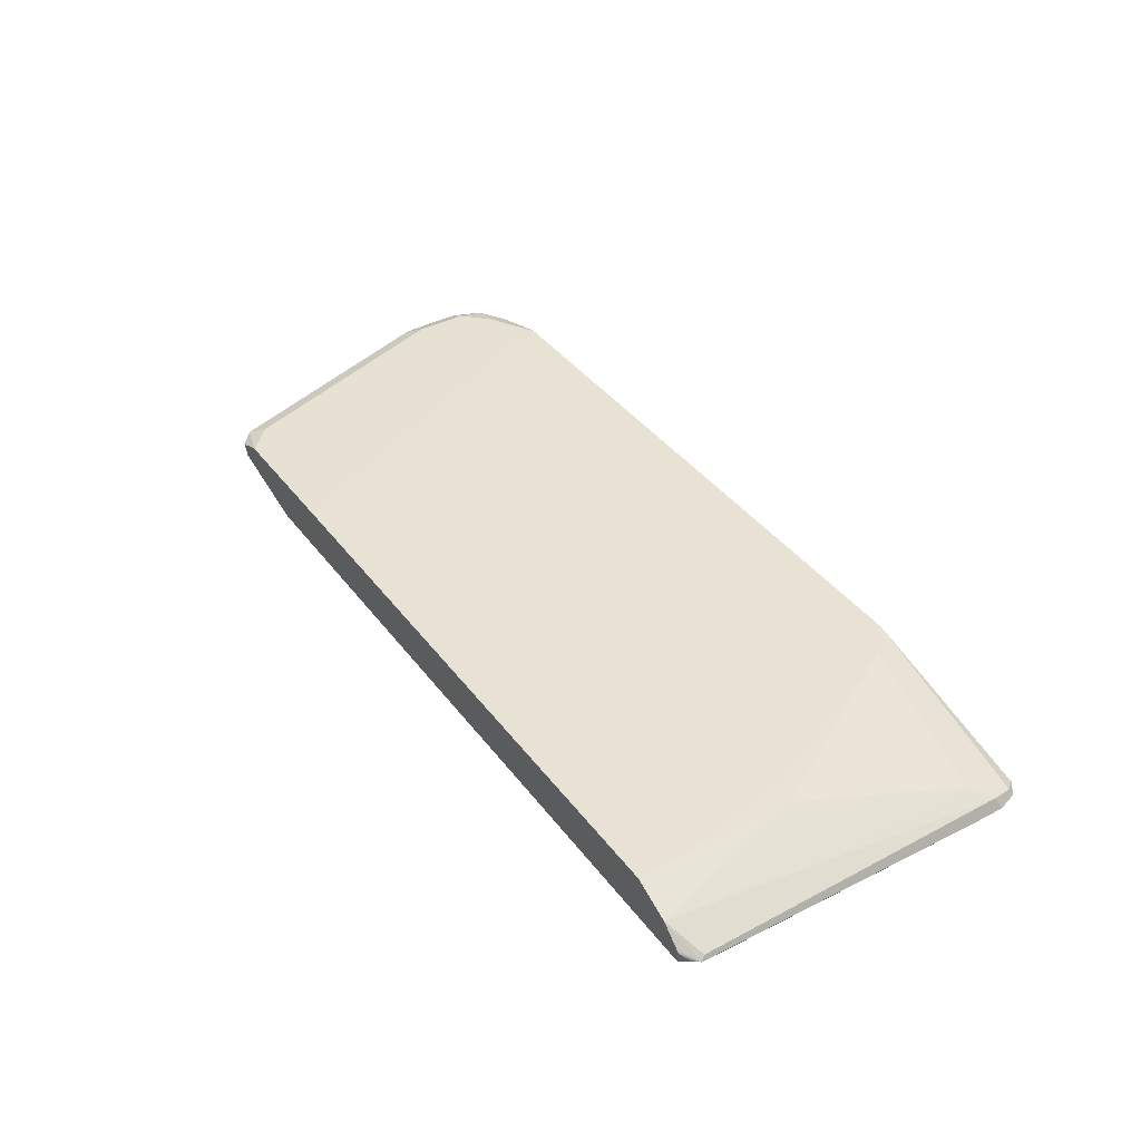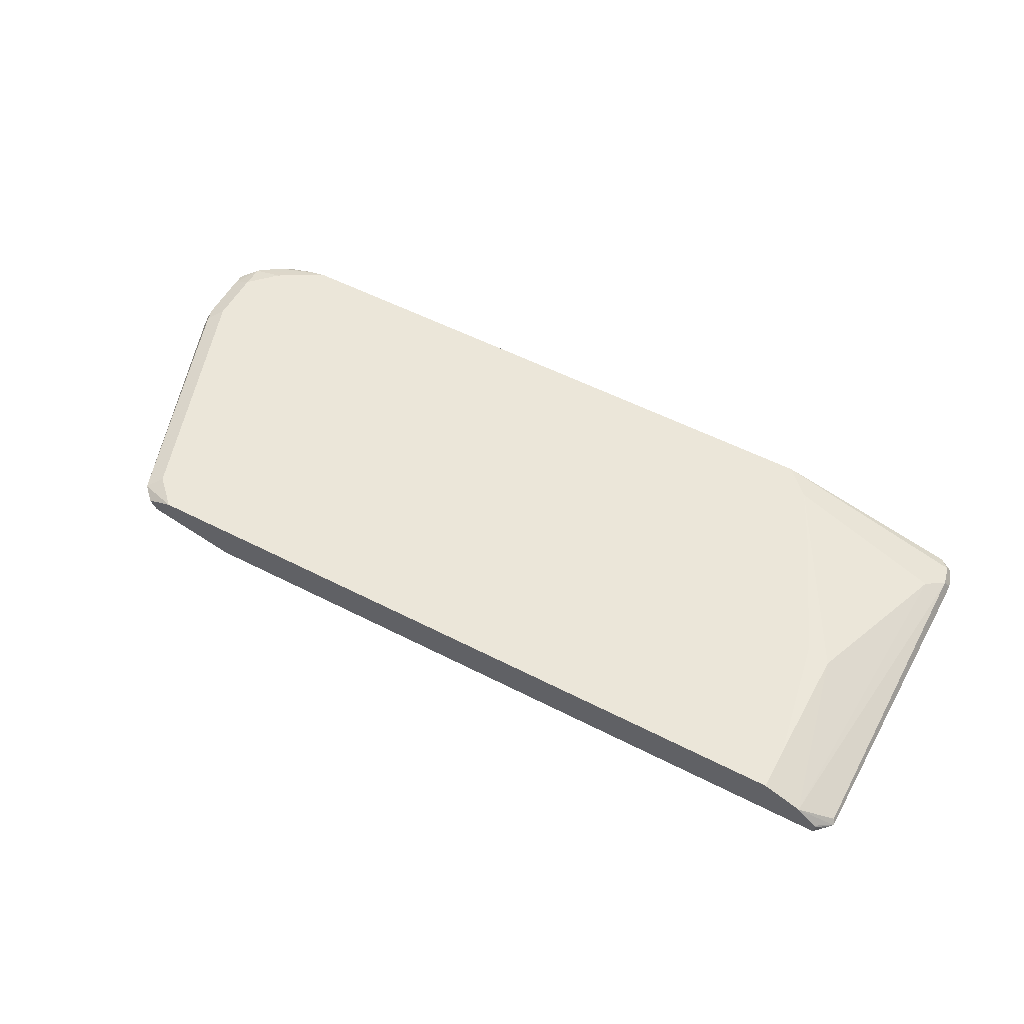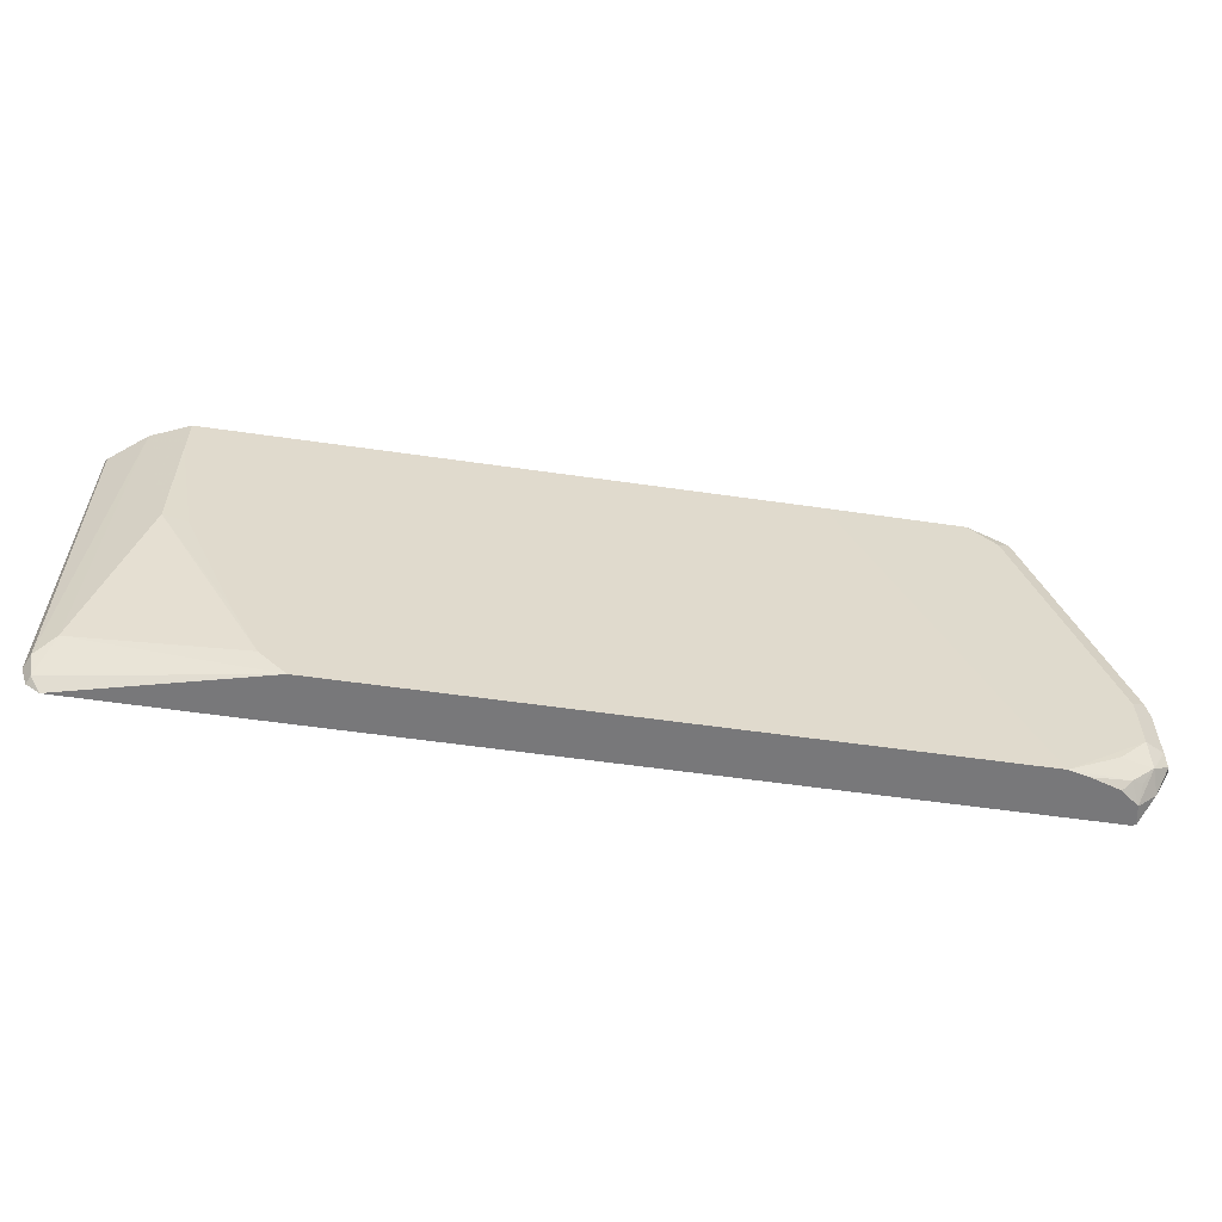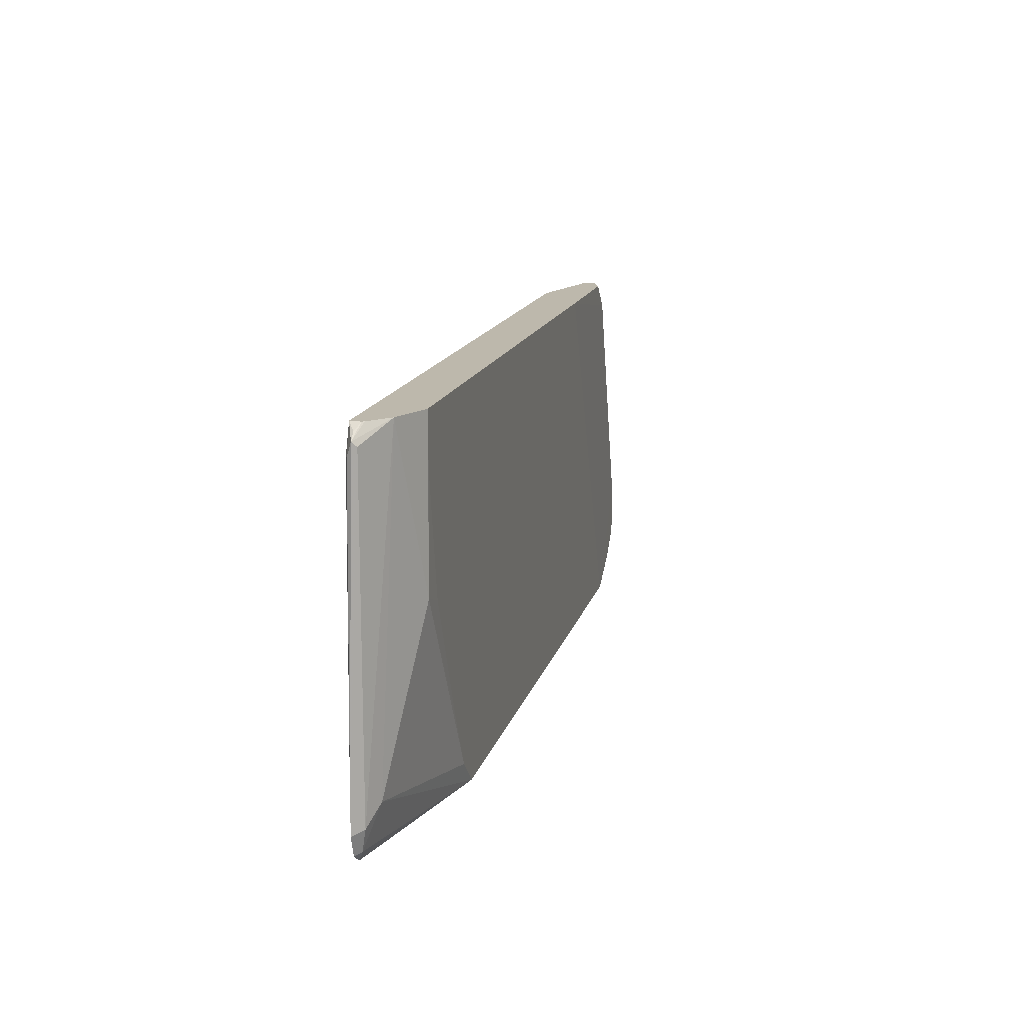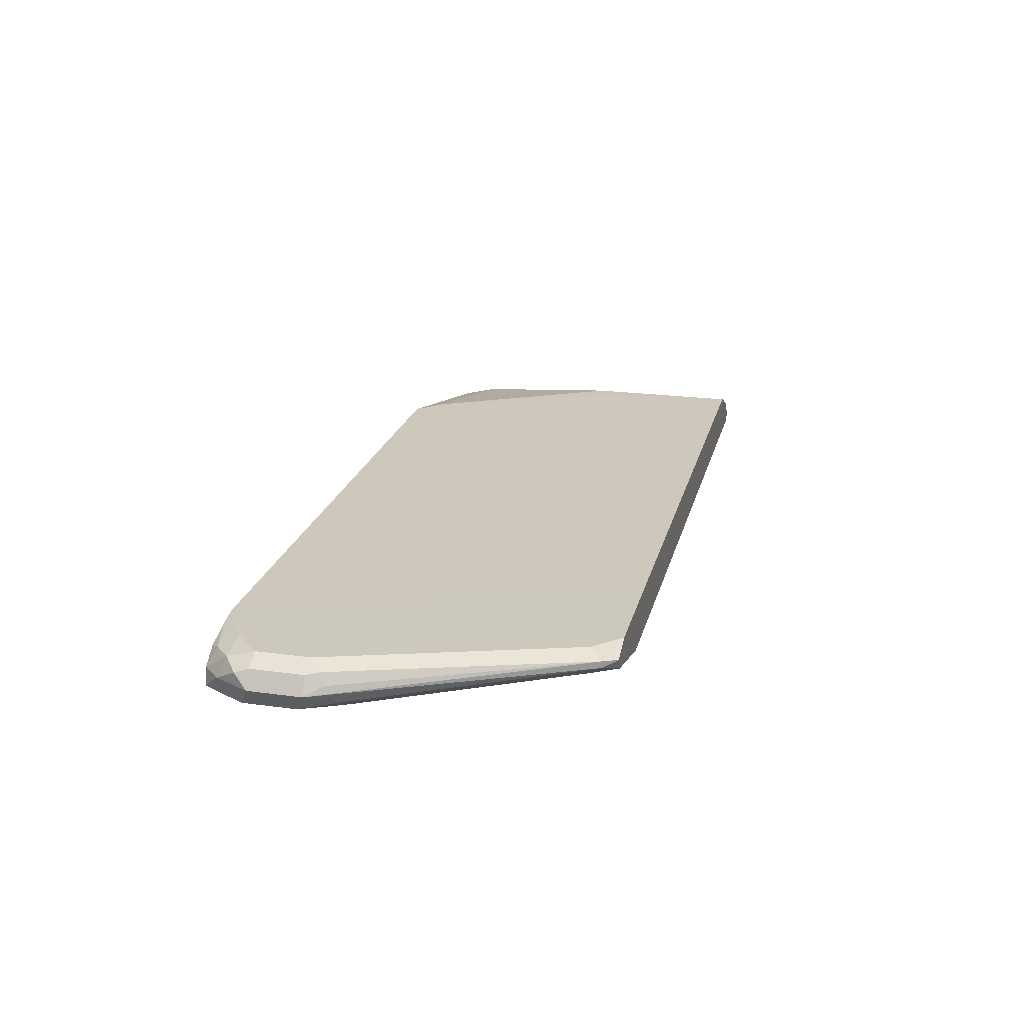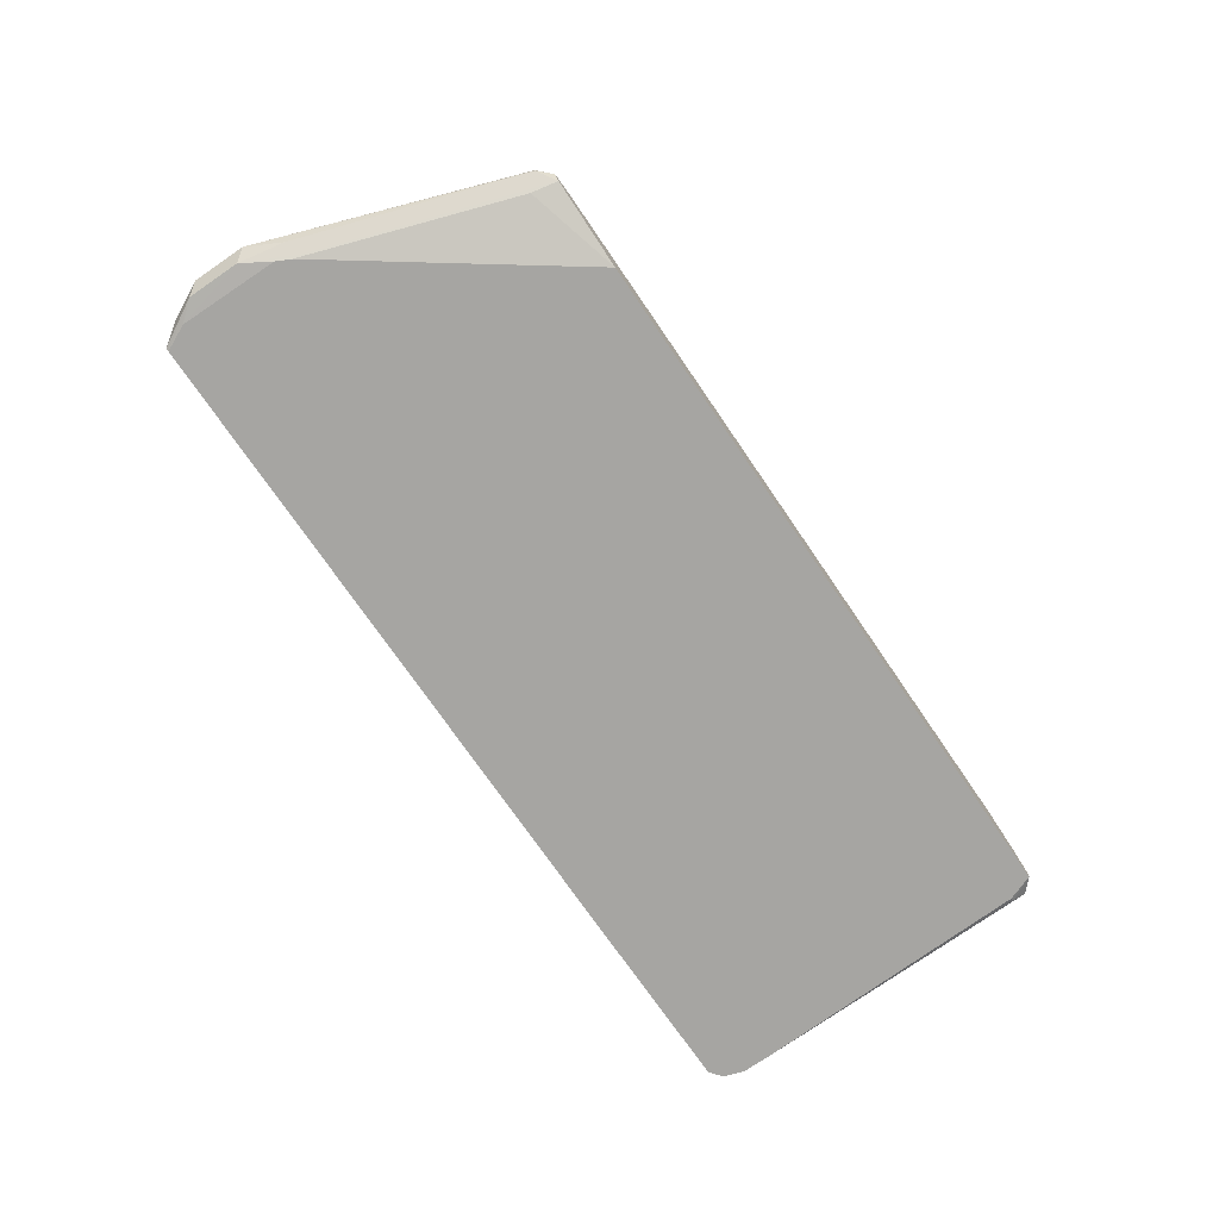
<metadata>
{"format":"obj","ext":"obj","renderer":"f3d","projection":"perspective","resolution":1024,"background":"white","views":[{"elev":39.8,"azim":56.8,"up":"+Y"},{"elev":55.1,"azim":28.4,"up":"+Y"},{"elev":-57.5,"azim":171.5,"up":"+Z"},{"elev":14.8,"azim":103.5,"up":"+Z"},{"elev":21.9,"azim":-76.4,"up":"+Y"},{"elev":-73.8,"azim":-55.6,"up":"+Y"}]}
</metadata>
<code>
v 0.07994 -0.0141 -0.4751
v 0.07677 0.01931 -0.4751
v 0.2115 -0.0141 -0.4746
v -0.4108 -0.0141 -0.4751
v 0.09557 0.01931 -0.4566
v 0.2089 2.4e-07 -0.4369
v 0.2185 -0.009496 -0.4654
v -0.3642 0.01931 -0.4751
v 0.2207 -0.0141 -0.4677
v -0.4191 -0.0141 -0.4569
v -0.4306 -0.01267 -0.4433
v -0.4133 -0.01309 -0.4751
v 0.1146 0.01931 -0.4186
v 0.1709 0.019 -0.323
v 0.1975 0.007541 -0.2093
v 0.2216 -0.006331 -0.4496
v 0.2255 -0.0141 -0.4535
v 0.2231 -0.0141 -0.4608
v -0.3781 0.01604 -0.4751
v -0.4052 0.01266 -0.4686
v -0.4203 0.01425 -0.4559
v -0.399 0.019 -0.4559
v -0.418 0.019 -0.4369
v -0.418 0.019 -0.3989
v -0.361 0.019 -0.228
v -0.2455 0.01931 -0.2093
v -0.4182 -0.0141 -0.3848
v -0.4306 -0.01267 -0.4053
v -0.437 2.4e-07 -0.4369
v -0.4242 2.4e-07 -0.4623
v -0.4274 -0.009496 -0.4512
v -0.4109 -5.862e-05 -0.4751
v 0.1536 0.01931 -0.3286
v 0.1694 0.01931 -0.2454
v 0.1703 0.01931 -0.2274
v 0.2112 -0.005029 -0.2093
v 0.2232 -0.009496 -0.2185
v 0.2216 -0.006331 -0.2217
v 0.1704 0.01928 -0.2093
v 0.2255 -0.0141 -0.4345
v -0.3988 0.009418 -0.4751
v -0.4132 0.009497 -0.4654
v -0.4322 0.009497 -0.4464
v -0.4306 0.01266 -0.4369
v -0.4306 0.01266 -0.3989
v -0.4274 0.01425 -0.3894
v -0.3704 0.01425 -0.2185
v -0.3419 0.019 -0.2093
v 0.1703 0.01931 -0.2093
v -0.413 -0.0141 -0.3745
v -0.4274 -0.009496 -0.3894
v -0.437 2.4e-07 -0.3989
v -0.4116 -0.01267 -0.3673
v -0.3569 0.003555 -0.2093
v 0.1703 0.01931 -0.2093
v 0.2125 -0.006524 -0.2093
v 0.2216 -0.01267 -0.228
v 0.2185 -0.009496 -0.2137
v 0.2118 -0.01396 -0.2093
v 0.2117 -0.0141 -0.2093
v 0.2187 -0.0141 -0.228
v -0.4306 0.006331 -0.3863
v -0.3704 0.009497 -0.2185
v -0.3612 0.01194 -0.2093
v -0.361 2.4e-07 -0.228
v -0.2934 -0.0141 -0.2093
v -0.4242 -0.006331 -0.3736
v -0.3736 0.006331 -0.2343
v -0.3612 0.0118 -0.2093
v 0.2123 -0.0141 -0.2108
v 0.2116 -0.0141 -0.2093
f 24 46 47
f 21 32 30
f 23 44 45
f 23 45 24
f 24 45 46
f 24 47 25
f 28 54 51
f 25 48 26
f 27 50 28
f 28 51 52
f 28 50 53
f 28 53 54
f 21 42 32
f 25 47 48
f 21 23 22
f 16 40 17
f 21 43 44
f 15 64 69
f 29 52 45
f 15 69 54
f 15 54 66
f 15 66 71
f 15 71 59
f 21 44 23
f 15 59 56
f 16 38 40
f 19 41 20
f 20 32 42
f 20 42 21
f 20 41 32
f 21 30 43
f 15 56 36
f 29 45 44
f 47 62 52
f 29 43 30
f 50 65 53
f 50 66 65
f 51 67 52
f 51 54 68
f 51 68 63
f 51 63 67
f 47 64 48
f 52 67 63
f 54 69 63
f 54 63 68
f 54 65 66
f 56 59 58
f 57 60 70
f 59 71 60
f 53 65 54
f 29 44 43
f 47 69 64
f 47 52 63
f 35 55 39
f 36 56 37
f 37 57 40
f 37 40 38
f 37 56 58
f 37 58 59
f 47 63 69
f 37 59 60
f 39 55 49
f 40 57 61
f 45 52 62
f 45 62 46
f 46 62 47
f 15 48 64
f 37 60 57
f 57 70 61
f 15 26 48
f 15 39 49
f 2 13 5
f 2 33 13
f 2 34 33
f 2 35 34
f 2 55 35
f 2 49 55
f 2 26 49
f 2 8 26
f 2 7 3
f 2 6 7
f 2 5 6
f 1 8 2
f 1 19 8
f 1 41 19
f 1 32 41
f 1 12 32
f 1 4 12
f 15 49 26
f 1 3 9
f 1 9 18
f 1 18 17
f 1 17 40
f 1 40 61
f 3 7 9
f 1 61 70
f 1 60 71
f 1 71 66
f 1 66 50
f 1 50 27
f 1 27 10
f 1 10 4
f 1 70 60
f 4 10 11
f 1 2 3
f 5 13 14
f 4 11 12
f 15 38 16
f 15 37 38
f 15 36 37
f 14 35 15
f 14 34 35
f 14 33 34
f 13 33 14
f 12 30 32
f 12 31 30
f 11 31 12
f 11 30 31
f 11 29 30
f 11 52 29
f 11 28 52
f 15 35 39
f 10 27 28
f 10 28 11
f 5 14 6
f 6 14 15
f 6 15 16
f 6 16 7
f 7 17 18
f 7 18 9
f 7 16 17
f 8 20 21
f 8 21 22
f 8 22 23
f 8 23 24
f 8 24 25
f 8 25 26
f 8 19 20

</code>
